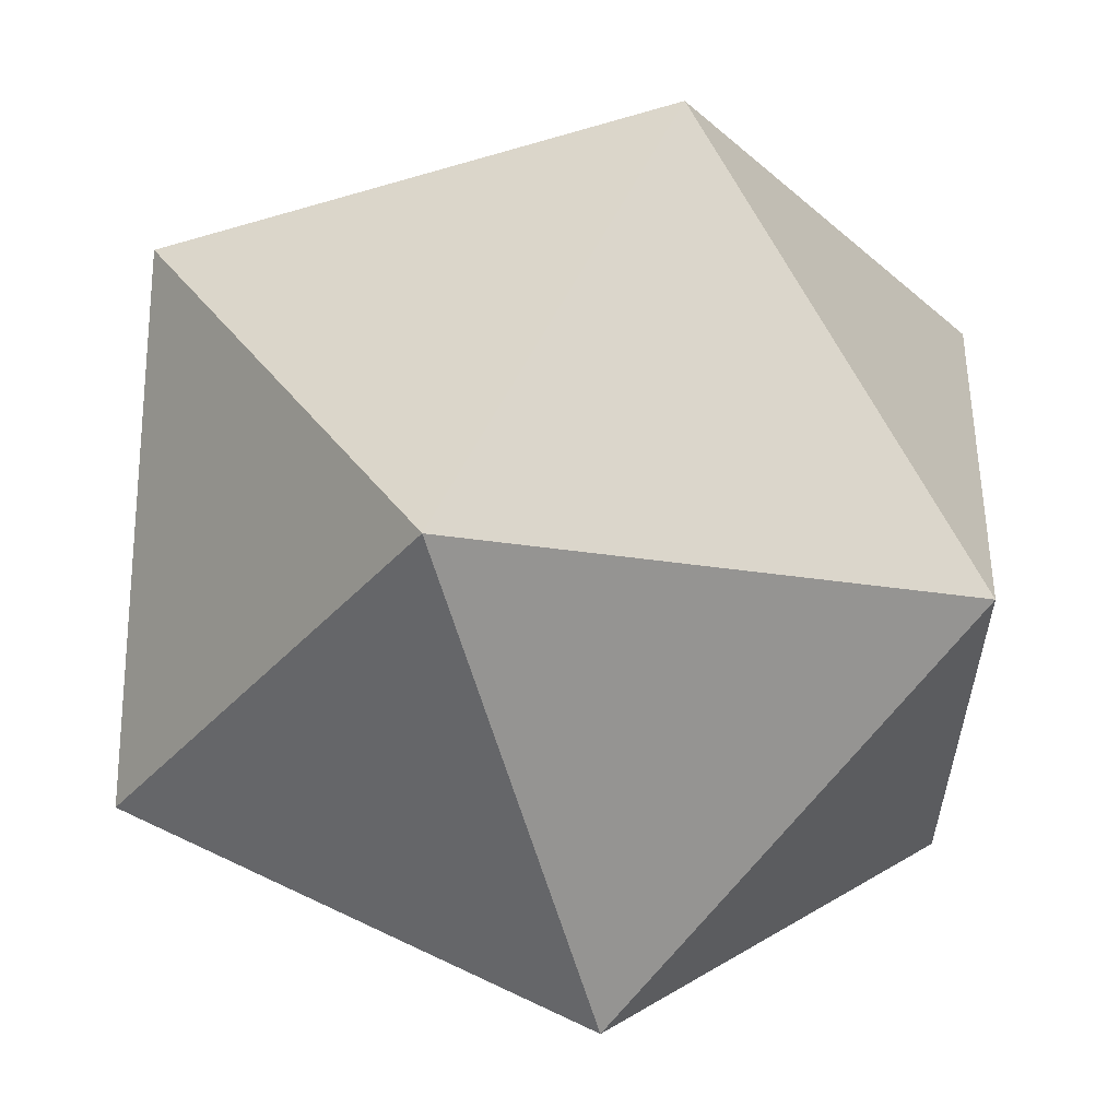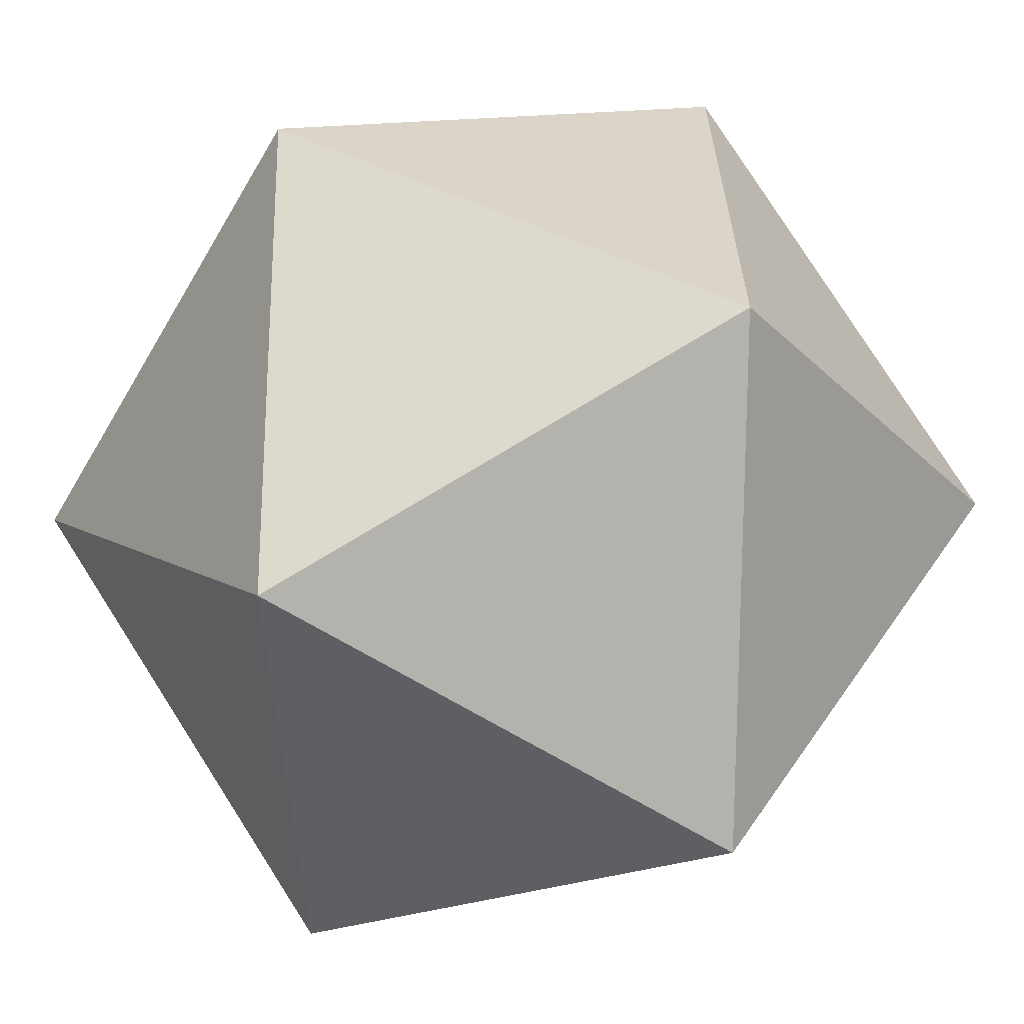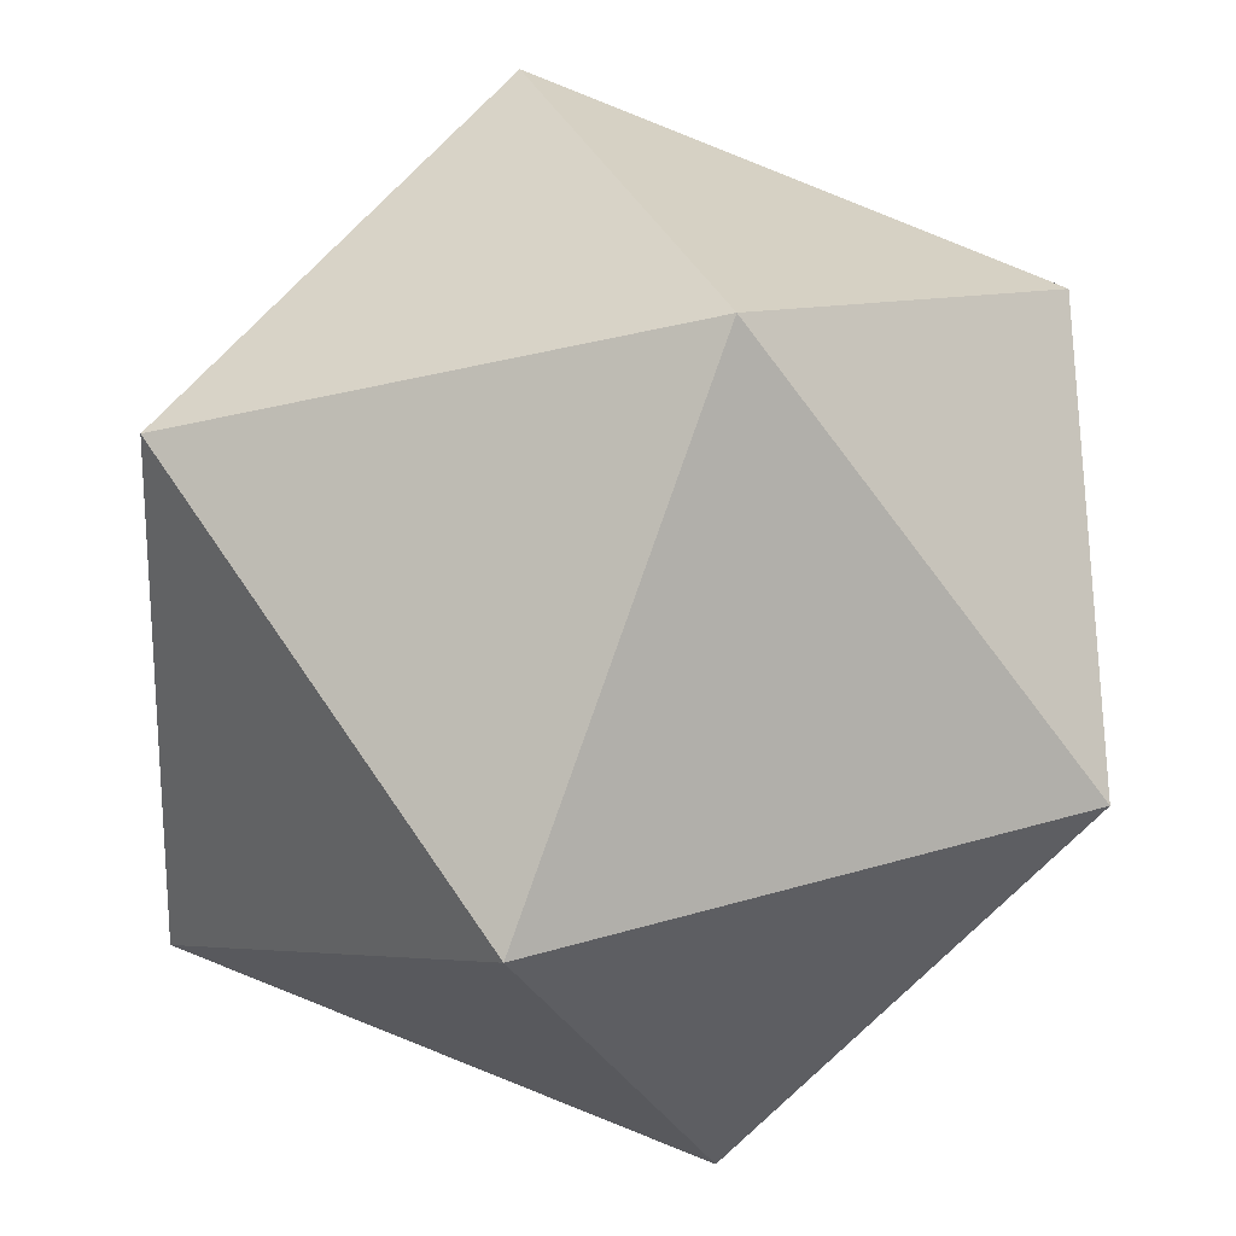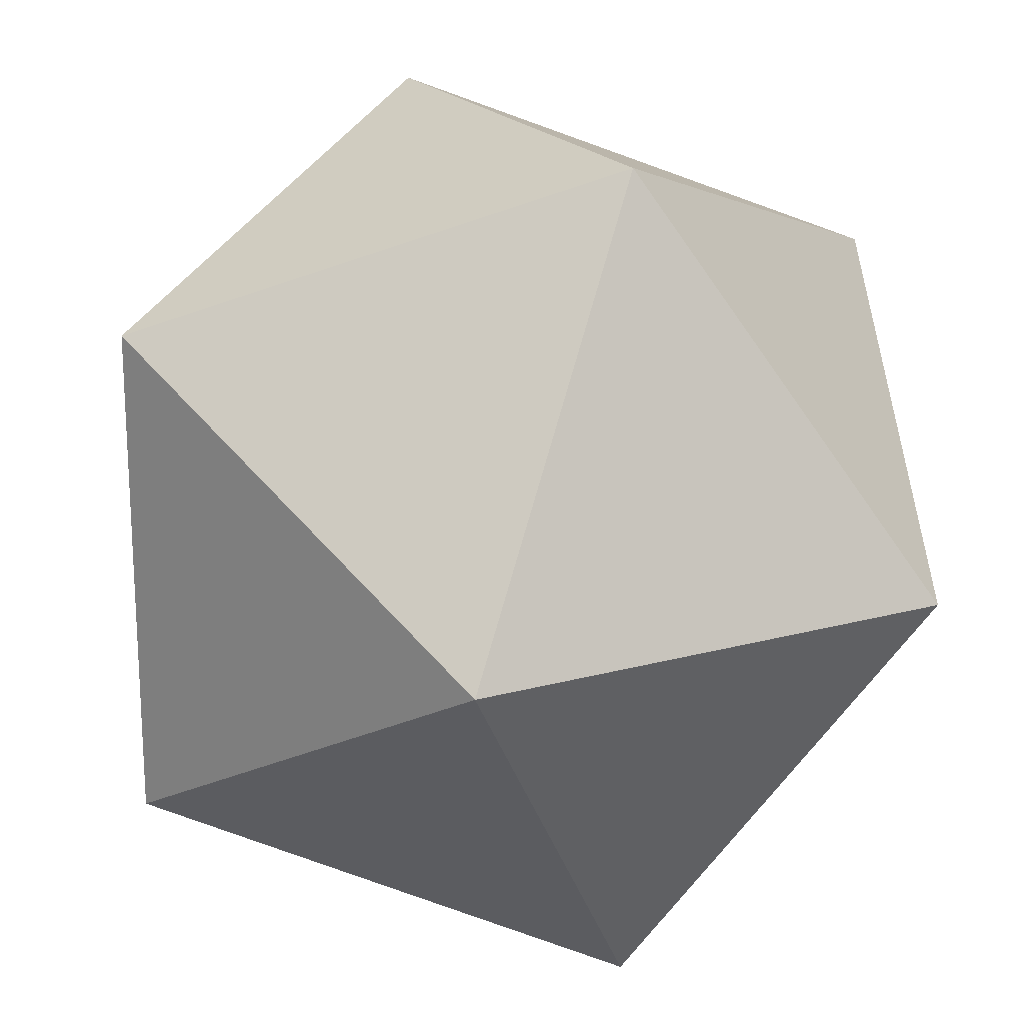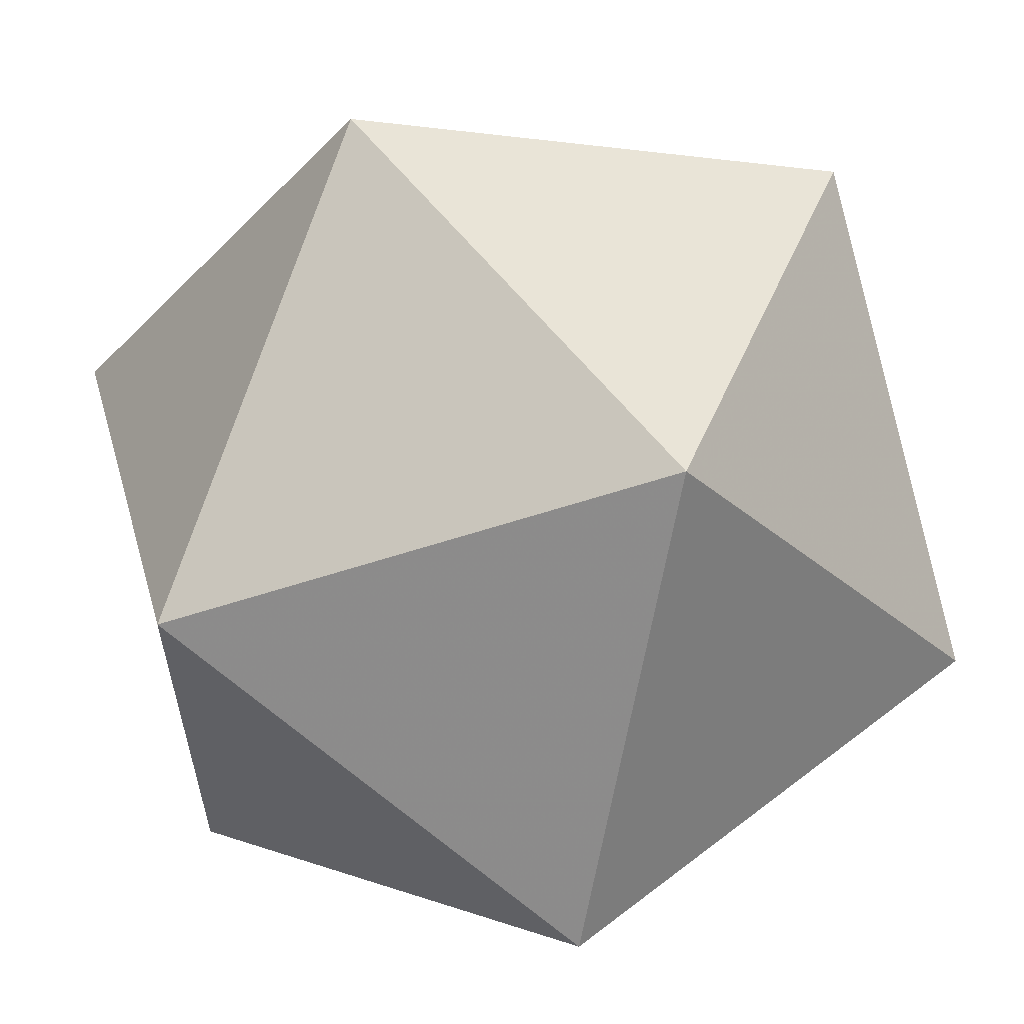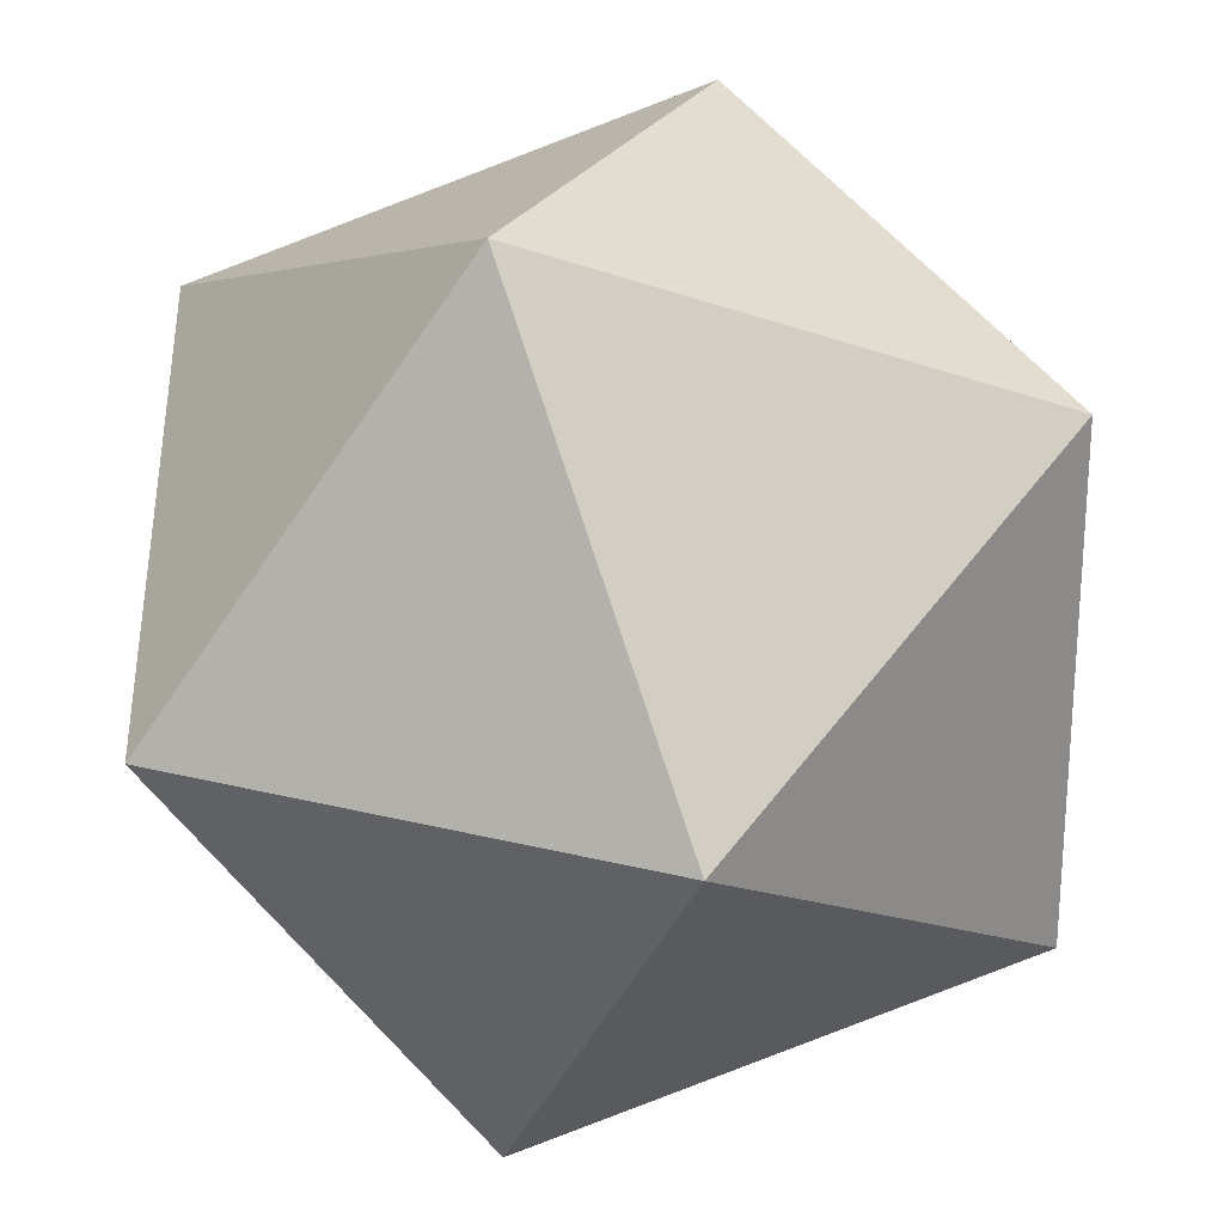
<metadata>
{"format":"obj","ext":"obj","renderer":"f3d","projection":"perspective","resolution":1024,"background":"white","views":[{"elev":59.5,"azim":-63.6,"up":"+Z"},{"elev":-25.2,"azim":123.0,"up":"+Y"},{"elev":-28.3,"azim":110.2,"up":"+Z"},{"elev":20.0,"azim":-116.8,"up":"+Z"},{"elev":60.6,"azim":-128.3,"up":"+Z"},{"elev":24.6,"azim":-157.5,"up":"+Y"}]}
</metadata>
<code>
v -0.125 -0.2188 0.2031
v 0.125 -0.2188 0.2031
v 0 -0.007812 0.1172
v -0.2109 -0.09375 -0.007812
v -0.2109 -0.3438 -0.007812
v 0 -0.4297 0.1172
v 0.2109 -0.3438 -0.007812
v 0.2109 -0.09375 -0.007812
v 0 -0.007812 -0.1328
v -0.125 -0.2188 -0.2188
v 0 -0.4297 -0.1328
v 0.125 -0.2188 -0.2188
f 1 2 3
f 2 7 8
f 4 10 5
f 6 11 7
f 8 12 9
f 1 3 4
f 1 5 6
f 2 6 7
f 2 8 3
f 4 9 10
f 5 10 11
f 7 11 12
f 1 4 5
f 1 6 2
f 3 8 9
f 3 9 4
f 5 11 6
f 7 12 8
f 9 12 10
f 10 12 11

</code>
